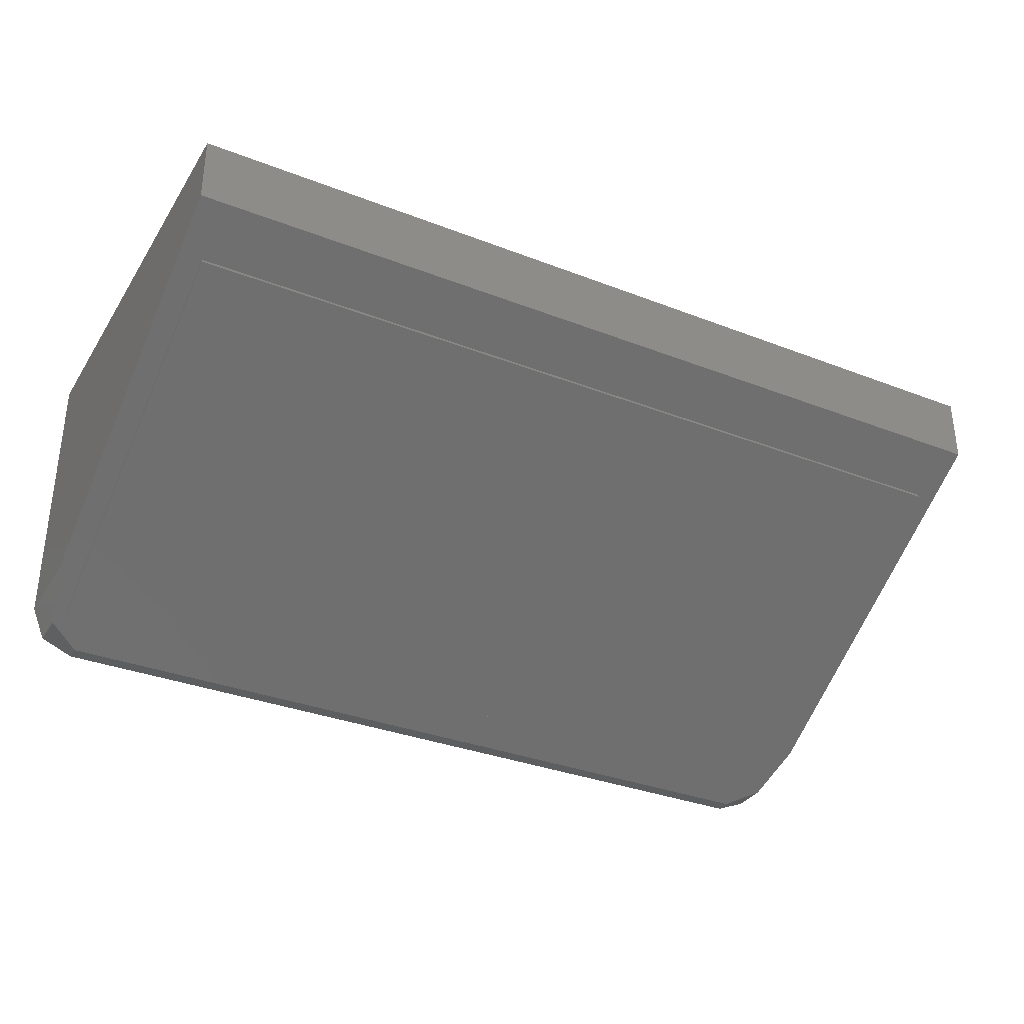
<metadata>
{"format":"stl","ext":"stl","renderer":"f3d","projection":"perspective","resolution":1024,"background":"white","views":[{"elev":-33.6,"azim":152.1,"up":"+Y"}]}
</metadata>
<code>
# stl→obj: 424 verts, 786 faces
v -4.918 -1.47 -2.217
v -5.244 -1.6 -2
v -4.918 -1.6 -2.217
v -4 -1.6 -2.4
v -4 -1.36 -2.4
v -3.082 -1.6 -2.217
v -3.082 -1.47 -2.217
v -2.756 -1.6 -2
v 3.082 -1.47 -2.217
v 2.756 -1.6 -2
v 3.082 -1.6 -2.217
v 4 -1.6 -2.4
v 4 -1.36 -2.4
v 4.918 -1.6 -2.217
v 4.918 -1.47 -2.217
v 5.244 -1.6 -2
v -6.4 -1.36 -2.4
v 6.4 -1.36 -2.4
v -6.4 -4.24 2.4
v 6.4 -4.24 2.4
v 6.4 0 2.4
v -6.4 0 2.4
v 6.4 0 -2.4
v -6.4 0 -2.4
v 7.6 0 3.6
v 7.6 -0.4 3.6
v 7.6 -0.4 -3.6
v 7.6 0 -3.6
v -7.6 0 3.6
v -7.6 -0.4 3.6
v -7.6 0 -3.6
v -7.6 -0.4 -3.6
v -8 -0.4 -4
v 8 -0.4 -4
v 8 -1.6 -4
v -8 -1.6 -4
v -0.6123 -1.913 -1.478
v -0.6123 -1.84 -1.478
v 0 -1.84 -1.6
v -1.131 -2.121 -1.131
v -1.131 -1.84 -1.131
v -1.478 -2.433 -0.6123
v -1.478 -1.84 -0.6123
v -1.6 -2.8 0
v -1.6 -1.84 0
v -1.478 -3.167 0.6123
v -1.478 -1.84 0.6123
v -1.131 -3.479 1.131
v -1.131 -1.84 1.131
v -0.6123 -3.687 1.478
v -0.6123 -1.84 1.478
v 0 -3.76 1.6
v 0 -1.84 1.6
v 0.6123 -3.687 1.478
v 0.6123 -1.84 1.478
v 1.131 -3.479 1.131
v 1.131 -1.84 1.131
v 1.478 -3.167 0.6123
v 1.478 -1.84 0.6123
v 1.6 -2.8 0
v 1.6 -1.84 0
v 1.478 -2.433 -0.6123
v 1.478 -1.84 -0.6123
v 1.131 -2.121 -1.131
v 1.131 -1.84 -1.131
v 0.6123 -1.913 -1.478
v 0.6123 -1.84 -1.478
v 0 0 0
v 1.586 0 0.2088
v 1.6 0 0
v 1.545 0 0.4141
v 1.478 0 0.6123
v 1.386 0 0.8
v 1.269 0 0.9741
v 1.131 0 1.131
v 0.9741 0 1.269
v 0.8 0 1.386
v 0.6123 0 1.478
v 0.4141 0 1.545
v 0.2088 0 1.586
v 0 0 1.6
v -0.2088 0 1.586
v -0.4141 0 1.545
v -0.6123 0 1.478
v -0.8 0 1.386
v -0.9741 0 1.269
v -1.131 0 1.131
v -1.269 0 0.9741
v -1.386 0 0.8
v -1.478 0 0.6123
v -1.545 0 0.4141
v -1.586 0 0.2088
v -1.6 0 0
v -1.586 0 -0.2088
v -1.545 0 -0.4141
v -1.478 0 -0.6123
v -1.386 0 -0.8
v -1.269 0 -0.9741
v -1.131 0 -1.131
v -0.9741 0 -1.269
v -0.8 0 -1.386
v -0.6123 0 -1.478
v -0.4141 0 -1.545
v -0.2088 0 -1.586
v 0 0 -1.6
v 0.2088 0 -1.586
v 0.4141 0 -1.545
v 0.6123 0 -1.478
v 0.8 0 -1.386
v 0.9741 0 -1.269
v 1.131 0 -1.131
v 1.269 0 -0.9741
v 1.386 0 -0.8
v 1.478 0 -0.6123
v 1.545 0 -0.4141
v 1.586 0 -0.2088
v 1.586 -1.84 0.2088
v 1.545 -1.84 0.4141
v 1.386 -1.84 0.8
v 1.269 -1.84 0.9741
v 0.9741 -1.84 1.269
v 0.8 -1.84 1.386
v 0.4141 -1.84 1.545
v 0.2088 -1.84 1.586
v -0.2088 -1.84 1.586
v -0.4141 -1.84 1.545
v -0.8 -1.84 1.386
v -0.9741 -1.84 1.269
v -1.269 -1.84 0.9741
v -1.386 -1.84 0.8
v -1.545 -1.84 0.4141
v -1.586 -1.84 0.2088
v -1.586 -1.84 -0.2088
v -1.545 -1.84 -0.4141
v -1.386 -1.84 -0.8
v -1.269 -1.84 -0.9741
v -0.9741 -1.84 -1.269
v -0.8 -1.84 -1.386
v -0.4141 -1.84 -1.545
v -0.2088 -1.84 -1.586
v 0.2088 -1.84 -1.586
v 0.4141 -1.84 -1.545
v 0.8 -1.84 -1.386
v 0.9741 -1.84 -1.269
v 1.269 -1.84 -0.9741
v 1.386 -1.84 -0.8
v 1.545 -1.84 -0.4141
v 1.586 -1.84 -0.2088
v 7.2 -6.24 4
v 7.2 -6.24 3.733
v 7.764 -6.004 3.34
v 7.764 -6.004 4
v 8 -5.44 2.4
v 8 -5.44 4
v 8 -0.4 4
v -7.764 -6.004 3.34
v -7.2 -6.24 3.733
v -7.2 -6.24 4
v -7.764 -6.004 4
v -8 -5.44 2.4
v -8 -5.44 4
v -8 -0.4 4
v 7.6 -5.852 3.087
v 7.6 -2.148 -3.087
v -7.6 -2.148 -3.087
v -7.6 -5.852 3.087
v -7.6 -5.938 3.035
v 7.6 -5.938 3.035
v -7.6 -2.234 -3.138
v 7.6 -2.234 -3.138
v -5.304 -3.671 -0.7433
v -5.304 -2.854 -2.103
v -5.2 -2.851 -2.109
v -5.2 -3.674 -0.7374
v -5.407 -3.66 -0.7608
v -5.407 -2.865 -2.086
v -5.506 -3.643 -0.7896
v -5.506 -2.882 -2.057
v -5.6 -3.619 -0.8294
v -5.6 -2.906 -2.018
v -5.687 -3.589 -0.8792
v -5.687 -2.936 -1.968
v -5.766 -3.554 -0.9384
v -5.766 -2.971 -1.909
v -5.835 -3.513 -1.006
v -5.835 -3.012 -1.841
v -5.893 -3.468 -1.08
v -5.893 -3.057 -1.766
v -5.939 -3.42 -1.161
v -5.939 -3.105 -1.686
v -5.973 -3.369 -1.246
v -5.973 -3.156 -1.601
v -5.993 -3.316 -1.334
v -5.993 -3.209 -1.513
v -6 -3.263 -1.423
v -3.096 -2.854 -2.103
v -3.096 -3.671 -0.7433
v -3.2 -3.674 -0.7374
v -3.2 -2.851 -2.109
v -2.993 -2.865 -2.086
v -2.993 -3.66 -0.7608
v -2.894 -2.882 -2.057
v -2.894 -3.643 -0.7896
v -2.8 -2.906 -2.018
v -2.8 -3.619 -0.8294
v -2.713 -2.936 -1.968
v -2.713 -3.589 -0.8792
v -2.634 -2.971 -1.909
v -2.634 -3.554 -0.9384
v -2.565 -3.012 -1.841
v -2.565 -3.513 -1.006
v -2.507 -3.057 -1.766
v -2.507 -3.468 -1.08
v -2.461 -3.105 -1.686
v -2.461 -3.42 -1.161
v -2.427 -3.156 -1.601
v -2.427 -3.369 -1.246
v -2.407 -3.209 -1.513
v -2.407 -3.316 -1.334
v -2.4 -3.263 -1.423
v -1.304 -3.671 -0.7433
v -1.304 -2.854 -2.103
v -1.2 -2.851 -2.109
v -1.2 -3.674 -0.7374
v -1.407 -3.66 -0.7608
v -1.407 -2.865 -2.086
v -1.506 -3.643 -0.7896
v -1.506 -2.882 -2.057
v -1.6 -3.619 -0.8294
v -1.6 -2.906 -2.018
v -1.687 -3.589 -0.8792
v -1.687 -2.936 -1.968
v -1.766 -3.554 -0.9384
v -1.766 -2.971 -1.909
v -1.835 -3.513 -1.006
v -1.835 -3.012 -1.841
v -1.893 -3.468 -1.08
v -1.893 -3.057 -1.766
v -1.939 -3.42 -1.161
v -1.939 -3.105 -1.686
v -1.973 -3.369 -1.246
v -1.973 -3.156 -1.601
v -1.993 -3.316 -1.334
v -1.993 -3.209 -1.513
v -2 -3.263 -1.423
v 0.9044 -2.854 -2.103
v 0.9044 -3.671 -0.7433
v 0.8 -3.674 -0.7374
v 0.8 -2.851 -2.109
v 1.007 -2.865 -2.086
v 1.007 -3.66 -0.7608
v 1.106 -2.882 -2.057
v 1.106 -3.643 -0.7896
v 1.2 -2.906 -2.018
v 1.2 -3.619 -0.8294
v 1.287 -2.936 -1.968
v 1.287 -3.589 -0.8792
v 1.366 -2.971 -1.909
v 1.366 -3.554 -0.9384
v 1.435 -3.012 -1.841
v 1.435 -3.513 -1.006
v 1.493 -3.057 -1.766
v 1.493 -3.468 -1.08
v 1.539 -3.105 -1.686
v 1.539 -3.42 -1.161
v 1.573 -3.156 -1.601
v 1.573 -3.369 -1.246
v 1.593 -3.209 -1.513
v 1.593 -3.316 -1.334
v 1.6 -3.263 -1.423
v 3 -3.263 -1.423
v 3.8 -3.263 -1.423
v 3.793 -3.316 -1.334
v 3.773 -3.369 -1.246
v 3.739 -3.42 -1.161
v 3.693 -3.468 -1.08
v 3.635 -3.513 -1.006
v 3.566 -3.554 -0.9384
v 3.487 -3.589 -0.8792
v 3.4 -3.619 -0.8294
v 3.306 -3.643 -0.7896
v 3.207 -3.66 -0.7608
v 3.104 -3.671 -0.7433
v 3 -3.674 -0.7374
v 2.896 -3.671 -0.7433
v 2.793 -3.66 -0.7608
v 2.694 -3.643 -0.7896
v 2.6 -3.619 -0.8294
v 2.513 -3.589 -0.8792
v 2.434 -3.554 -0.9384
v 2.365 -3.513 -1.006
v 2.307 -3.468 -1.08
v 2.261 -3.42 -1.161
v 2.227 -3.369 -1.246
v 2.207 -3.316 -1.334
v 2.2 -3.263 -1.423
v 2.207 -3.209 -1.513
v 2.227 -3.156 -1.601
v 2.261 -3.105 -1.686
v 2.307 -3.057 -1.766
v 2.365 -3.012 -1.841
v 2.434 -2.971 -1.909
v 2.513 -2.936 -1.968
v 2.6 -2.906 -2.018
v 2.694 -2.882 -2.057
v 2.793 -2.865 -2.086
v 2.896 -2.854 -2.103
v 3 -2.851 -2.109
v 3.104 -2.854 -2.103
v 3.207 -2.865 -2.086
v 3.306 -2.882 -2.057
v 3.4 -2.906 -2.018
v 3.487 -2.936 -1.968
v 3.566 -2.971 -1.909
v 3.635 -3.012 -1.841
v 3.693 -3.057 -1.766
v 3.739 -3.105 -1.686
v 3.773 -3.156 -1.601
v 3.793 -3.209 -1.513
v 5 -3.263 -1.423
v 5.8 -3.263 -1.423
v 5.793 -3.316 -1.334
v 5.773 -3.369 -1.246
v 5.739 -3.42 -1.161
v 5.693 -3.468 -1.08
v 5.635 -3.513 -1.006
v 5.566 -3.554 -0.9384
v 5.487 -3.589 -0.8792
v 5.4 -3.619 -0.8294
v 5.306 -3.643 -0.7896
v 5.207 -3.66 -0.7608
v 5.104 -3.671 -0.7433
v 5 -3.674 -0.7374
v 4.896 -3.671 -0.7433
v 4.793 -3.66 -0.7608
v 4.694 -3.643 -0.7896
v 4.6 -3.619 -0.8294
v 4.513 -3.589 -0.8792
v 4.434 -3.554 -0.9384
v 4.365 -3.513 -1.006
v 4.307 -3.468 -1.08
v 4.261 -3.42 -1.161
v 4.227 -3.369 -1.246
v 4.207 -3.316 -1.334
v 4.2 -3.263 -1.423
v 4.207 -3.209 -1.513
v 4.227 -3.156 -1.601
v 4.261 -3.105 -1.686
v 4.307 -3.057 -1.766
v 4.365 -3.012 -1.841
v 4.434 -2.971 -1.909
v 4.513 -2.936 -1.968
v 4.6 -2.906 -2.018
v 4.694 -2.882 -2.057
v 4.793 -2.865 -2.086
v 4.896 -2.854 -2.103
v 5 -2.851 -2.109
v 5.104 -2.854 -2.103
v 5.207 -2.865 -2.086
v 5.306 -2.882 -2.057
v 5.4 -2.906 -2.018
v 5.487 -2.936 -1.968
v 5.566 -2.971 -1.909
v 5.635 -3.012 -1.841
v 5.693 -3.057 -1.766
v 5.739 -3.105 -1.686
v 5.773 -3.156 -1.601
v 5.793 -3.209 -1.513
v -2.4 -2.851 -2.109
v -2.4 -3.674 -0.7374
v -6 -3.674 -0.7374
v -6 -2.851 -2.109
v 1.6 -2.851 -2.109
v 1.6 -3.674 -0.7374
v 3.8 -3.674 -0.7374
v 2.2 -3.674 -0.7374
v 2.2 -2.851 -2.109
v 3.8 -2.851 -2.109
v -2 -3.674 -0.7374
v -2 -2.851 -2.109
v 5.8 -3.674 -0.7374
v 4.2 -3.674 -0.7374
v 4.2 -2.851 -2.109
v 5.8 -2.851 -2.109
v -0.4 -4.703 0.9775
v -6 -4.703 0.9775
v -6 -3.88 -0.3944
v -0.4 -3.88 -0.3944
v 6 -4.703 0.9775
v 0.4 -4.703 0.9775
v 0.4 -3.88 -0.3944
v 6 -3.88 -0.3944
v -6.2 -5.259 1.904
v -6.4 -5.115 1.663
v -6.2 -4.971 1.423
v -5.84 -5.321 2.006
v -5.84 -4.909 1.321
v -5.28 -5.321 2.006
v -5.28 -4.909 1.321
v -5.08 -5.218 1.835
v -5.08 -5.012 1.492
v -1.2 -5.218 1.835
v -4.88 -5.218 1.835
v -4.88 -5.012 1.492
v -1.2 -5.012 1.492
v -1 -5.176 1.766
v -1 -5.053 1.561
v 0.6 -5.259 1.904
v 0.4 -5.115 1.663
v 0.6 -4.971 1.423
v 0.96 -5.321 2.006
v 0.96 -4.909 1.321
v 1.52 -5.321 2.006
v 1.52 -4.909 1.321
v 1.72 -5.218 1.835
v 1.72 -5.012 1.492
v 5.6 -5.218 1.835
v 1.92 -5.218 1.835
v 1.92 -5.012 1.492
v 5.6 -5.012 1.492
v 5.8 -5.176 1.766
v 5.8 -5.053 1.561
v 0 -5.938 3.035
v 0.4 -2.234 -3.138
f 1 2 3
f 3 4 5
f 5 1 3
f 4 6 7
f 7 5 4
f 6 8 7
f 3 2 8
f 8 6 3
f 3 6 4
f 9 10 11
f 11 12 13
f 13 9 11
f 12 14 15
f 15 13 12
f 14 16 15
f 11 10 16
f 16 14 11
f 12 11 14
f 2 1 17
f 5 17 1
f 10 9 7
f 7 8 10
f 9 13 5
f 5 7 9
f 15 18 13
f 16 18 15
f 2 17 19
f 8 2 19
f 20 10 8
f 8 19 20
f 20 18 16
f 20 16 10
f 21 20 19
f 19 22 21
f 17 18 23
f 23 24 17
f 20 21 23
f 23 18 20
f 19 17 24
f 24 22 19
f 25 26 27
f 27 28 25
f 29 30 26
f 26 25 29
f 31 32 30
f 30 29 31
f 28 27 32
f 32 31 28
f 23 21 25
f 25 28 23
f 22 24 31
f 31 29 22
f 24 23 28
f 28 31 24
f 21 22 29
f 29 25 21
f 33 32 27
f 27 34 33
f 34 35 36
f 36 33 34
f 37 38 39
f 37 40 41
f 41 38 37
f 40 42 43
f 43 41 40
f 42 44 45
f 45 43 42
f 44 46 47
f 47 45 44
f 46 48 49
f 49 47 46
f 48 50 51
f 51 49 48
f 50 52 53
f 53 51 50
f 52 54 55
f 55 53 52
f 54 56 57
f 57 55 54
f 56 58 59
f 59 57 56
f 58 60 61
f 61 59 58
f 60 62 63
f 63 61 60
f 62 64 65
f 65 63 62
f 64 66 67
f 67 65 64
f 67 66 39
f 68 69 70
f 68 71 69
f 68 72 71
f 68 73 72
f 68 74 73
f 68 75 74
f 68 76 75
f 68 77 76
f 68 78 77
f 68 79 78
f 68 80 79
f 68 81 80
f 68 82 81
f 68 83 82
f 68 84 83
f 68 85 84
f 68 86 85
f 68 87 86
f 68 88 87
f 68 89 88
f 68 90 89
f 68 91 90
f 68 92 91
f 68 93 92
f 68 94 93
f 68 95 94
f 68 96 95
f 68 97 96
f 68 98 97
f 68 99 98
f 68 100 99
f 68 101 100
f 68 102 101
f 68 103 102
f 68 104 103
f 68 105 104
f 68 106 105
f 68 107 106
f 68 108 107
f 68 109 108
f 68 110 109
f 68 111 110
f 68 112 111
f 68 113 112
f 68 114 113
f 68 115 114
f 68 116 115
f 68 70 116
f 69 61 70
f 61 69 117
f 71 117 69
f 117 71 118
f 72 118 71
f 118 72 59
f 73 59 72
f 59 73 119
f 74 119 73
f 119 74 120
f 75 120 74
f 120 75 57
f 76 57 75
f 57 76 121
f 77 121 76
f 121 77 122
f 78 122 77
f 122 78 55
f 79 55 78
f 55 79 123
f 80 123 79
f 123 80 124
f 81 124 80
f 124 81 53
f 82 53 81
f 53 82 125
f 83 125 82
f 125 83 126
f 84 126 83
f 126 84 51
f 85 51 84
f 51 85 127
f 86 127 85
f 127 86 128
f 87 128 86
f 128 87 49
f 88 49 87
f 49 88 129
f 89 129 88
f 129 89 130
f 90 130 89
f 130 90 47
f 91 47 90
f 47 91 131
f 92 131 91
f 131 92 132
f 93 132 92
f 132 93 45
f 94 45 93
f 45 94 133
f 95 133 94
f 133 95 134
f 96 134 95
f 134 96 43
f 97 43 96
f 43 97 135
f 98 135 97
f 135 98 136
f 99 136 98
f 136 99 41
f 100 41 99
f 41 100 137
f 101 137 100
f 137 101 138
f 102 138 101
f 138 102 38
f 103 38 102
f 38 103 139
f 104 139 103
f 139 104 140
f 105 140 104
f 140 105 39
f 106 39 105
f 39 106 141
f 107 141 106
f 141 107 142
f 108 142 107
f 142 108 67
f 109 67 108
f 67 109 143
f 110 143 109
f 143 110 144
f 111 144 110
f 144 111 65
f 112 65 111
f 65 112 145
f 113 145 112
f 145 113 146
f 114 146 113
f 146 114 63
f 115 63 114
f 63 115 147
f 116 147 115
f 147 116 148
f 70 148 116
f 148 70 61
f 149 150 151
f 151 152 149
f 152 151 153
f 153 154 152
f 155 154 153
f 153 35 155
f 35 34 155
f 149 152 154
f 156 157 158
f 158 159 156
f 160 156 159
f 159 161 160
f 160 161 162
f 162 36 160
f 33 36 162
f 159 158 161
f 158 157 150
f 150 149 158
f 161 158 149
f 149 154 161
f 162 161 154
f 154 155 162
f 27 26 155
f 155 34 27
f 162 155 26
f 26 30 162
f 33 162 30
f 30 32 33
f 151 150 153
f 157 156 160
f 157 160 153
f 153 150 157
f 36 35 153
f 153 160 36
f 163 164 165
f 165 166 163
f 167 168 163
f 163 166 167
f 169 167 166
f 166 165 169
f 170 169 165
f 165 164 170
f 168 170 164
f 164 163 168
f 171 172 173
f 173 174 171
f 175 176 172
f 172 171 175
f 177 178 176
f 176 175 177
f 179 180 178
f 178 177 179
f 181 182 180
f 180 179 181
f 183 184 182
f 182 181 183
f 185 186 184
f 184 183 185
f 187 188 186
f 186 185 187
f 189 190 188
f 188 187 189
f 191 192 190
f 190 189 191
f 193 194 192
f 192 191 193
f 195 194 193
f 196 197 198
f 198 199 196
f 200 201 197
f 197 196 200
f 202 203 201
f 201 200 202
f 204 205 203
f 203 202 204
f 206 207 205
f 205 204 206
f 208 209 207
f 207 206 208
f 210 211 209
f 209 208 210
f 212 213 211
f 211 210 212
f 214 215 213
f 213 212 214
f 216 217 215
f 215 214 216
f 218 219 217
f 217 216 218
f 220 219 218
f 221 222 223
f 223 224 221
f 225 226 222
f 222 221 225
f 227 228 226
f 226 225 227
f 229 230 228
f 228 227 229
f 231 232 230
f 230 229 231
f 233 234 232
f 232 231 233
f 235 236 234
f 234 233 235
f 237 238 236
f 236 235 237
f 239 240 238
f 238 237 239
f 241 242 240
f 240 239 241
f 243 244 242
f 242 241 243
f 245 244 243
f 246 247 248
f 248 249 246
f 250 251 247
f 247 246 250
f 252 253 251
f 251 250 252
f 254 255 253
f 253 252 254
f 256 257 255
f 255 254 256
f 258 259 257
f 257 256 258
f 260 261 259
f 259 258 260
f 262 263 261
f 261 260 262
f 264 265 263
f 263 262 264
f 266 267 265
f 265 264 266
f 268 269 267
f 267 266 268
f 270 269 268
f 271 272 273
f 271 273 274
f 271 274 275
f 271 275 276
f 271 276 277
f 271 277 278
f 271 278 279
f 271 279 280
f 271 280 281
f 271 281 282
f 271 282 283
f 271 283 284
f 271 284 285
f 271 285 286
f 271 286 287
f 271 287 288
f 271 288 289
f 271 289 290
f 271 290 291
f 271 291 292
f 271 292 293
f 271 293 294
f 271 294 295
f 271 295 296
f 271 296 297
f 271 297 298
f 271 298 299
f 271 299 300
f 271 300 301
f 271 301 302
f 271 302 303
f 271 303 304
f 271 304 305
f 271 305 306
f 271 306 307
f 271 307 308
f 271 308 309
f 271 309 310
f 271 310 311
f 271 311 312
f 271 312 313
f 271 313 314
f 271 314 315
f 271 315 316
f 271 316 317
f 271 317 318
f 271 318 319
f 271 319 272
f 320 321 322
f 320 322 323
f 320 323 324
f 320 324 325
f 320 325 326
f 320 326 327
f 320 327 328
f 320 328 329
f 320 329 330
f 320 330 331
f 320 331 332
f 320 332 333
f 320 333 334
f 320 334 335
f 320 335 336
f 320 336 337
f 320 337 338
f 320 338 339
f 320 339 340
f 320 340 341
f 320 341 342
f 320 342 343
f 320 343 344
f 320 344 345
f 320 345 346
f 320 346 347
f 320 347 348
f 320 348 349
f 320 349 350
f 320 350 351
f 320 351 352
f 320 352 353
f 320 353 354
f 320 354 355
f 320 355 356
f 320 356 357
f 320 357 358
f 320 358 359
f 320 359 360
f 320 360 361
f 320 361 362
f 320 362 363
f 320 363 364
f 320 364 365
f 320 365 366
f 320 366 367
f 320 367 368
f 320 368 321
f 369 196 199
f 369 200 196
f 369 202 200
f 369 204 202
f 369 206 204
f 369 208 206
f 369 210 208
f 369 212 210
f 369 214 212
f 369 216 214
f 369 218 216
f 369 220 218
f 370 219 220
f 370 217 219
f 370 215 217
f 370 213 215
f 370 211 213
f 370 209 211
f 370 207 209
f 370 205 207
f 370 203 205
f 370 201 203
f 370 197 201
f 370 198 197
f 371 171 174
f 371 175 171
f 371 177 175
f 371 179 177
f 371 181 179
f 371 183 181
f 371 185 183
f 371 187 185
f 371 189 187
f 371 191 189
f 371 193 191
f 371 195 193
f 372 194 195
f 372 192 194
f 372 190 192
f 372 188 190
f 372 186 188
f 372 184 186
f 372 182 184
f 372 180 182
f 372 178 180
f 372 176 178
f 372 172 176
f 372 173 172
f 373 246 249
f 373 250 246
f 373 252 250
f 373 254 252
f 373 256 254
f 373 258 256
f 373 260 258
f 373 262 260
f 373 264 262
f 373 266 264
f 373 268 266
f 373 270 268
f 374 269 270
f 374 267 269
f 374 265 267
f 374 263 265
f 374 261 263
f 374 259 261
f 374 257 259
f 374 255 257
f 374 253 255
f 374 251 253
f 374 247 251
f 374 248 247
f 273 272 375
f 274 273 375
f 275 274 375
f 276 275 375
f 277 276 375
f 278 277 375
f 279 278 375
f 280 279 375
f 281 280 375
f 282 281 375
f 283 282 375
f 284 283 375
f 285 284 376
f 286 285 376
f 287 286 376
f 288 287 376
f 289 288 376
f 290 289 376
f 291 290 376
f 292 291 376
f 293 292 376
f 294 293 376
f 295 294 376
f 296 295 376
f 297 296 377
f 298 297 377
f 299 298 377
f 300 299 377
f 301 300 377
f 302 301 377
f 303 302 377
f 304 303 377
f 305 304 377
f 306 305 377
f 307 306 377
f 308 307 377
f 309 308 378
f 310 309 378
f 311 310 378
f 312 311 378
f 313 312 378
f 314 313 378
f 315 314 378
f 316 315 378
f 317 316 378
f 318 317 378
f 319 318 378
f 272 319 378
f 379 221 224
f 379 225 221
f 379 227 225
f 379 229 227
f 379 231 229
f 379 233 231
f 379 235 233
f 379 237 235
f 379 239 237
f 379 241 239
f 379 243 241
f 379 245 243
f 380 244 245
f 380 242 244
f 380 240 242
f 380 238 240
f 380 236 238
f 380 234 236
f 380 232 234
f 380 230 232
f 380 228 230
f 380 226 228
f 380 222 226
f 380 223 222
f 322 321 381
f 323 322 381
f 324 323 381
f 325 324 381
f 326 325 381
f 327 326 381
f 328 327 381
f 329 328 381
f 330 329 381
f 331 330 381
f 332 331 381
f 333 332 381
f 334 333 382
f 335 334 382
f 336 335 382
f 337 336 382
f 338 337 382
f 339 338 382
f 340 339 382
f 341 340 382
f 342 341 382
f 343 342 382
f 344 343 382
f 345 344 382
f 346 345 383
f 347 346 383
f 348 347 383
f 349 348 383
f 350 349 383
f 351 350 383
f 352 351 383
f 353 352 383
f 354 353 383
f 355 354 383
f 356 355 383
f 357 356 383
f 358 357 384
f 359 358 384
f 360 359 384
f 361 360 384
f 362 361 384
f 363 362 384
f 364 363 384
f 365 364 384
f 366 365 384
f 367 366 384
f 368 367 384
f 321 368 384
f 198 174 173
f 173 199 198
f 248 224 223
f 223 249 248
f 385 386 387
f 387 388 385
f 389 390 391
f 391 392 389
f 393 394 395
f 395 396 393
f 396 395 397
f 397 398 396
f 398 397 399
f 399 400 398
f 400 399 401
f 402 403 404
f 404 405 402
f 406 402 405
f 405 407 406
f 408 409 410
f 410 411 408
f 411 410 412
f 412 413 411
f 413 412 414
f 414 415 413
f 415 414 416
f 417 418 419
f 419 420 417
f 421 417 420
f 420 422 421
f 402 423 167
f 167 398 402
f 167 396 398
f 167 393 396
f 167 394 393
f 387 394 167
f 167 169 387
f 387 169 371
f 371 169 195
f 195 169 372
f 173 372 169
f 199 173 169
f 169 424 199
f 369 199 424
f 380 369 424
f 223 380 424
f 249 223 424
f 373 249 424
f 377 373 424
f 308 377 424
f 378 308 424
f 424 170 378
f 383 378 170
f 357 383 170
f 384 357 170
f 321 384 170
f 381 321 170
f 170 392 381
f 392 170 168
f 168 389 392
f 422 389 168
f 168 421 422
f 168 417 421
f 418 417 168
f 168 413 418
f 413 168 423
f 423 411 413
f 423 408 411
f 409 408 423
f 423 406 409
f 423 402 406
f 398 403 402
f 398 400 403
f 404 403 400
f 400 401 404
f 404 401 399
f 405 404 399
f 399 385 405
f 386 385 399
f 399 397 386
f 395 386 397
f 387 386 395
f 395 394 387
f 387 371 174
f 387 174 198
f 198 388 387
f 388 198 370
f 388 370 379
f 379 370 220
f 220 245 379
f 245 220 369
f 369 380 245
f 388 379 224
f 388 224 248
f 248 391 388
f 385 388 391
f 391 390 385
f 385 390 409
f 409 407 385
f 407 405 385
f 406 407 409
f 409 390 410
f 410 390 412
f 414 412 390
f 390 389 414
f 414 389 419
f 419 416 414
f 416 419 418
f 418 415 416
f 413 415 418
f 420 419 389
f 422 420 389
f 391 248 374
f 391 374 376
f 391 376 284
f 284 392 391
f 392 284 375
f 392 375 382
f 392 382 333
f 392 333 381
f 376 374 270
f 270 296 376
f 296 270 373
f 373 377 296
f 382 375 272
f 272 345 382
f 345 272 378
f 378 383 345

</code>
